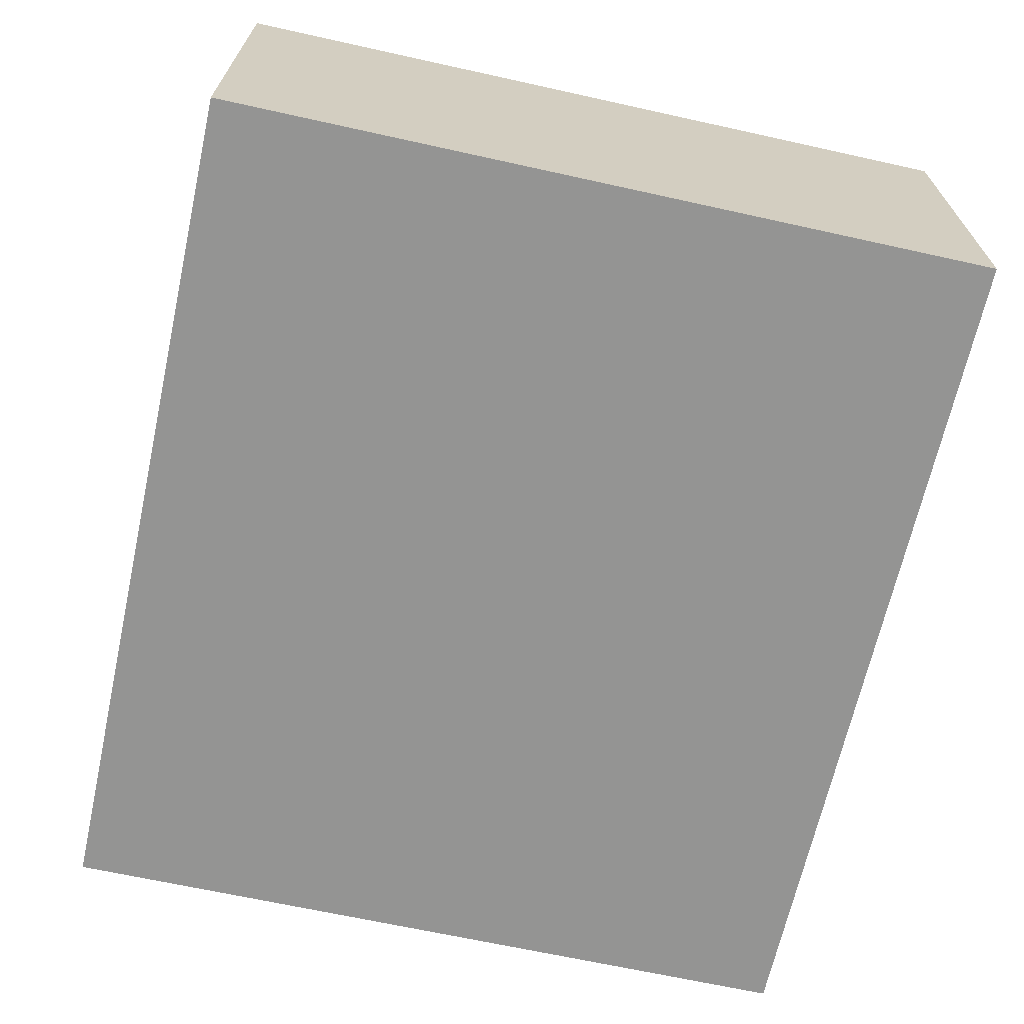
<metadata>
{"format":"obj","ext":"obj","renderer":"f3d","projection":"perspective","resolution":1024,"background":"white","views":[{"elev":-67.0,"azim":77.5,"up":"+Z"}]}
</metadata>
<code>
v -0.7074 -0.6303 -0.3198
v 0.7074 -0.6303 -0.3198
v -0.7074 -0.6303 0.3198
v 0.7074 -0.6303 0.3198
v -0.7074 0.6303 -0.3198
v 0.7074 0.6303 -0.3198
v -0.7074 0.6303 0.3198
v 0.7074 0.6303 0.3198
v 0 0.6303 0
v 0.7074 0.6303 0
v 0 0.6303 -0.3198
v -0.7074 0.6303 0
v 0 0.6303 0.3198
v -0.7074 -0.6303 0
v -0.7074 0 0
v -0.7074 0 -0.3198
v -0.7074 0 0.3198
v 0 -0.6303 -0.3198
v 0 -0.6303 0
v 0.7074 -0.6303 0
v 0 -0.6303 0.3198
v 0.7074 0 -0.3198
v 0.7074 0 0
v 0.7074 0 0.3198
v 0 0 0.3198
v 0 0 -0.3198
v -0.3537 0.6303 -0.1599
v 0 0.6303 -0.1599
v -0.3537 0.6303 -0.3198
v 0.3537 0.6303 0.1599
v 0.7074 0.6303 0.1599
v 0.3537 0.6303 0
v 0.7074 0.6303 -0.1599
v 0.3537 0.6303 -0.3198
v 0.3537 0.6303 -0.1599
v -0.7074 0.6303 -0.1599
v -0.3537 0.6303 0
v -0.7074 0.6303 0.1599
v -0.3537 0.6303 0.3198
v -0.3537 0.6303 0.1599
v 0.3537 0.6303 0.3198
v 0 0.6303 0.1599
v -0.7074 -0.6303 -0.1599
v -0.7074 -0.3152 -0.1599
v -0.7074 -0.3152 -0.3198
v -0.7074 -0.6303 0.1599
v -0.7074 -0.3152 0.1599
v -0.7074 -0.3152 0
v -0.7074 0.3152 -0.1599
v -0.7074 0.3152 -0.3198
v -0.7074 0 -0.1599
v -0.7074 -0.3152 0.3198
v -0.7074 0 0.1599
v -0.7074 0.3152 0.3198
v -0.7074 0.3152 0.1599
v -0.7074 0.3152 0
v -0.3537 -0.6303 -0.3198
v -0.3537 -0.6303 -0.1599
v 0.3537 -0.6303 -0.3198
v 0.3537 -0.6303 -0.1599
v 0 -0.6303 -0.1599
v -0.3537 -0.6303 0.1599
v -0.3537 -0.6303 0
v 0.7074 -0.6303 -0.1599
v 0.3537 -0.6303 0
v 0.7074 -0.6303 0.1599
v 0.3537 -0.6303 0.3198
v 0.3537 -0.6303 0.1599
v -0.3537 -0.6303 0.3198
v 0 -0.6303 0.1599
v 0.7074 -0.3152 -0.3198
v 0.7074 0 -0.1599
v 0.7074 -0.3152 -0.1599
v 0.7074 0.3152 -0.3198
v 0.7074 0.3152 -0.1599
v 0.7074 0.3152 0.1599
v 0.7074 0.3152 0
v 0.7074 -0.3152 0
v 0.7074 0.3152 0.3198
v 0.7074 0 0.1599
v 0.7074 -0.3152 0.3198
v 0.7074 -0.3152 0.1599
v 0 -0.3152 0.3198
v -0.3537 -0.3152 0.3198
v 0.3537 -0.3152 0.3198
v 0.3537 0.3152 0.3198
v 0.3537 0 0.3198
v -0.3537 0 0.3198
v 0 0.3152 0.3198
v -0.3537 0.3152 0.3198
v -0.3537 -0.3152 -0.3198
v -0.3537 0.3152 -0.3198
v -0.3537 0 -0.3198
v 0.3537 -0.3152 -0.3198
v 0 -0.3152 -0.3198
v 0.3537 0 -0.3198
v 0 0.3152 -0.3198
v 0.3537 0.3152 -0.3198
v -0.5305 0.6303 -0.2399
v -0.3537 0.6303 -0.2399
v -0.5305 0.6303 -0.3198
v -0.1768 0.6303 -0.07996
v 0 0.6303 -0.07996
v -0.1768 0.6303 -0.1599
v 0 0.6303 -0.2399
v -0.1768 0.6303 -0.3198
v -0.1768 0.6303 -0.2399
v 0.1768 0.6303 0.07996
v 0.3537 0.6303 0.07996
v 0.1768 0.6303 0
v 0.5305 0.6303 0.2399
v 0.7074 0.6303 0.2399
v 0.5305 0.6303 0.1599
v 0.7074 0.6303 0.07996
v 0.5305 0.6303 0
v 0.5305 0.6303 0.07996
v 0.7074 0.6303 -0.07996
v 0.5305 0.6303 -0.1599
v 0.5305 0.6303 -0.07996
v 0.7074 0.6303 -0.2399
v 0.5305 0.6303 -0.3198
v 0.5305 0.6303 -0.2399
v 0.1768 0.6303 -0.3198
v 0.1768 0.6303 -0.2399
v 0.3537 0.6303 -0.2399
v 0.1768 0.6303 -0.07996
v 0.3537 0.6303 -0.07996
v 0.1768 0.6303 -0.1599
v -0.7074 0.6303 -0.2399
v -0.5305 0.6303 -0.1599
v -0.7074 0.6303 -0.07996
v -0.5305 0.6303 0
v -0.5305 0.6303 -0.07996
v -0.1768 0.6303 0
v -0.3537 0.6303 -0.07996
v -0.7074 0.6303 0.07996
v -0.5305 0.6303 0.1599
v -0.5305 0.6303 0.07996
v -0.7074 0.6303 0.2399
v -0.5305 0.6303 0.3198
v -0.5305 0.6303 0.2399
v -0.1768 0.6303 0.3198
v -0.1768 0.6303 0.2399
v -0.3537 0.6303 0.2399
v 0.1768 0.6303 0.3198
v 0.1768 0.6303 0.2399
v 0 0.6303 0.2399
v 0.5305 0.6303 0.3198
v 0.3537 0.6303 0.2399
v 0 0.6303 0.07996
v 0.1768 0.6303 0.1599
v -0.3537 0.6303 0.07996
v -0.1768 0.6303 0.1599
v -0.1768 0.6303 0.07996
v -0.7074 -0.6303 -0.2399
v -0.7074 -0.4727 -0.2399
v -0.7074 -0.4727 -0.3198
v -0.7074 -0.6303 -0.07996
v -0.7074 -0.4727 -0.07996
v -0.7074 -0.4727 -0.1599
v -0.7074 -0.1576 -0.2399
v -0.7074 -0.1576 -0.3198
v -0.7074 -0.3152 -0.2399
v -0.7074 -0.6303 0.07996
v -0.7074 -0.4727 0.07996
v -0.7074 -0.4727 0
v -0.7074 -0.6303 0.2399
v -0.7074 -0.4727 0.2399
v -0.7074 -0.4727 0.1599
v -0.7074 -0.1576 0.07996
v -0.7074 -0.1576 0
v -0.7074 -0.3152 0.07996
v -0.7074 0.1576 -0.07996
v -0.7074 0.1576 -0.1599
v -0.7074 0 -0.07996
v -0.7074 0.4727 -0.2399
v -0.7074 0.4727 -0.3198
v -0.7074 0.3152 -0.2399
v -0.7074 0.1576 -0.3198
v -0.7074 0 -0.2399
v -0.7074 0.1576 -0.2399
v -0.7074 -0.3152 -0.07996
v -0.7074 -0.1576 -0.07996
v -0.7074 -0.1576 -0.1599
v -0.7074 -0.4727 0.3198
v -0.7074 -0.3152 0.2399
v -0.7074 -0.1576 0.3198
v -0.7074 0 0.2399
v -0.7074 -0.1576 0.2399
v -0.7074 0 0.07996
v -0.7074 -0.1576 0.1599
v -0.7074 0.1576 0.3198
v -0.7074 0.3152 0.2399
v -0.7074 0.1576 0.2399
v -0.7074 0.4727 0.3198
v -0.7074 0.4727 0.2399
v -0.7074 0.4727 0.07996
v -0.7074 0.4727 0.1599
v -0.7074 0.4727 -0.07996
v -0.7074 0.4727 0
v -0.7074 0.4727 -0.1599
v -0.7074 0.1576 0
v -0.7074 0.3152 -0.07996
v -0.7074 0.1576 0.1599
v -0.7074 0.3152 0.07996
v -0.7074 0.1576 0.07996
v -0.5305 -0.6303 -0.3198
v -0.5305 -0.6303 -0.2399
v -0.1768 -0.6303 -0.3198
v -0.1768 -0.6303 -0.2399
v -0.3537 -0.6303 -0.2399
v -0.5305 -0.6303 -0.07996
v -0.5305 -0.6303 -0.1599
v 0.1768 -0.6303 -0.3198
v 0.1768 -0.6303 -0.2399
v 0 -0.6303 -0.2399
v 0.5305 -0.6303 -0.3198
v 0.5305 -0.6303 -0.2399
v 0.3537 -0.6303 -0.2399
v 0.1768 -0.6303 -0.07996
v 0 -0.6303 -0.07996
v 0.1768 -0.6303 -0.1599
v -0.1768 -0.6303 0.07996
v -0.3537 -0.6303 0.07996
v -0.1768 -0.6303 0
v -0.5305 -0.6303 0.2399
v -0.5305 -0.6303 0.1599
v -0.5305 -0.6303 0
v -0.5305 -0.6303 0.07996
v -0.1768 -0.6303 -0.1599
v -0.1768 -0.6303 -0.07996
v -0.3537 -0.6303 -0.07996
v 0.7074 -0.6303 -0.2399
v 0.5305 -0.6303 -0.1599
v 0.7074 -0.6303 -0.07996
v 0.5305 -0.6303 0
v 0.5305 -0.6303 -0.07996
v 0.1768 -0.6303 0
v 0.3537 -0.6303 -0.07996
v 0.7074 -0.6303 0.07996
v 0.5305 -0.6303 0.1599
v 0.5305 -0.6303 0.07996
v 0.7074 -0.6303 0.2399
v 0.5305 -0.6303 0.3198
v 0.5305 -0.6303 0.2399
v 0.1768 -0.6303 0.3198
v 0.1768 -0.6303 0.2399
v 0.3537 -0.6303 0.2399
v -0.1768 -0.6303 0.3198
v -0.1768 -0.6303 0.2399
v 0 -0.6303 0.2399
v -0.5305 -0.6303 0.3198
v -0.3537 -0.6303 0.2399
v 0 -0.6303 0.07996
v -0.1768 -0.6303 0.1599
v 0.3537 -0.6303 0.07996
v 0.1768 -0.6303 0.1599
v 0.1768 -0.6303 0.07996
v 0.7074 -0.4727 -0.3198
v 0.7074 -0.3152 -0.2399
v 0.7074 -0.4727 -0.2399
v 0.7074 -0.1576 -0.3198
v 0.7074 0 -0.2399
v 0.7074 -0.1576 -0.2399
v 0.7074 0 -0.07996
v 0.7074 -0.1576 -0.07996
v 0.7074 -0.1576 -0.1599
v 0.7074 0.1576 -0.3198
v 0.7074 0.3152 -0.2399
v 0.7074 0.1576 -0.2399
v 0.7074 0.4727 -0.3198
v 0.7074 0.4727 -0.2399
v 0.7074 0.4727 -0.07996
v 0.7074 0.4727 -0.1599
v 0.7074 0.4727 0.07996
v 0.7074 0.4727 0
v 0.7074 0.4727 0.2399
v 0.7074 0.4727 0.1599
v 0.7074 0.1576 0.07996
v 0.7074 0.1576 0
v 0.7074 0.3152 0.07996
v 0.7074 0.1576 -0.1599
v 0.7074 0.3152 -0.07996
v 0.7074 0.1576 -0.07996
v 0.7074 -0.4727 -0.1599
v 0.7074 -0.1576 0
v 0.7074 -0.3152 -0.07996
v 0.7074 -0.4727 0
v 0.7074 -0.4727 -0.07996
v 0.7074 0.1576 0.1599
v 0.7074 0 0.07996
v 0.7074 0.4727 0.3198
v 0.7074 0.3152 0.2399
v 0.7074 0.1576 0.3198
v 0.7074 0 0.2399
v 0.7074 0.1576 0.2399
v 0.7074 -0.1576 0.3198
v 0.7074 -0.3152 0.2399
v 0.7074 -0.1576 0.2399
v 0.7074 -0.4727 0.3198
v 0.7074 -0.4727 0.2399
v 0.7074 -0.4727 0.07996
v 0.7074 -0.4727 0.1599
v 0.7074 -0.1576 0.07996
v 0.7074 -0.1576 0.1599
v 0.7074 -0.3152 0.07996
v -0.3537 -0.4727 0.3198
v -0.5305 -0.4727 0.3198
v 0 -0.4727 0.3198
v -0.1768 -0.4727 0.3198
v 0 -0.1576 0.3198
v -0.1768 -0.1576 0.3198
v -0.1768 -0.3152 0.3198
v 0.3537 -0.4727 0.3198
v 0.1768 -0.4727 0.3198
v 0.5305 -0.4727 0.3198
v 0.5305 -0.1576 0.3198
v 0.5305 -0.3152 0.3198
v 0.5305 0.1576 0.3198
v 0.5305 0 0.3198
v 0.5305 0.4727 0.3198
v 0.5305 0.3152 0.3198
v 0.1768 0.1576 0.3198
v 0.1768 0 0.3198
v 0.3537 0.1576 0.3198
v 0.1768 -0.3152 0.3198
v 0.3537 -0.1576 0.3198
v 0.1768 -0.1576 0.3198
v -0.5305 -0.3152 0.3198
v -0.1768 0 0.3198
v -0.3537 -0.1576 0.3198
v -0.5305 0 0.3198
v -0.5305 -0.1576 0.3198
v 0.1768 0.3152 0.3198
v 0 0.1576 0.3198
v 0.3537 0.4727 0.3198
v 0 0.4727 0.3198
v 0.1768 0.4727 0.3198
v -0.3537 0.4727 0.3198
v -0.1768 0.4727 0.3198
v -0.5305 0.4727 0.3198
v -0.5305 0.1576 0.3198
v -0.5305 0.3152 0.3198
v -0.1768 0.1576 0.3198
v -0.1768 0.3152 0.3198
v -0.3537 0.1576 0.3198
v -0.5305 -0.4727 -0.3198
v -0.5305 -0.1576 -0.3198
v -0.5305 -0.3152 -0.3198
v -0.1768 -0.4727 -0.3198
v -0.3537 -0.4727 -0.3198
v -0.5305 0.1576 -0.3198
v -0.5305 0 -0.3198
v -0.5305 0.4727 -0.3198
v -0.5305 0.3152 -0.3198
v -0.1768 0.1576 -0.3198
v -0.1768 0 -0.3198
v -0.3537 0.1576 -0.3198
v 0.1768 -0.1576 -0.3198
v 0.1768 -0.3152 -0.3198
v 0 -0.1576 -0.3198
v 0.5305 -0.4727 -0.3198
v 0.3537 -0.4727 -0.3198
v 0 -0.4727 -0.3198
v 0.1768 -0.4727 -0.3198
v -0.3537 -0.1576 -0.3198
v -0.1768 -0.1576 -0.3198
v -0.1768 -0.3152 -0.3198
v 0.5305 -0.3152 -0.3198
v 0.1768 0 -0.3198
v 0.3537 -0.1576 -0.3198
v 0.5305 0 -0.3198
v 0.5305 -0.1576 -0.3198
v -0.1768 0.3152 -0.3198
v 0 0.1576 -0.3198
v -0.3537 0.4727 -0.3198
v 0 0.4727 -0.3198
v -0.1768 0.4727 -0.3198
v 0.3537 0.4727 -0.3198
v 0.1768 0.4727 -0.3198
v 0.5305 0.4727 -0.3198
v 0.5305 0.1576 -0.3198
v 0.5305 0.3152 -0.3198
v 0.1768 0.1576 -0.3198
v 0.1768 0.3152 -0.3198
v 0.3537 0.1576 -0.3198
f 5 99 101
f 99 27 100
f 100 29 101
f 99 100 101
f 27 102 104
f 102 9 103
f 103 28 104
f 102 103 104
f 28 105 107
f 105 11 106
f 106 29 107
f 105 106 107
f 27 104 100
f 104 28 107
f 107 29 100
f 104 107 100
f 9 108 110
f 108 30 109
f 109 32 110
f 108 109 110
f 30 111 113
f 111 8 112
f 112 31 113
f 111 112 113
f 31 114 116
f 114 10 115
f 115 32 116
f 114 115 116
f 30 113 109
f 113 31 116
f 116 32 109
f 113 116 109
f 10 117 119
f 117 33 118
f 118 35 119
f 117 118 119
f 33 120 122
f 120 6 121
f 121 34 122
f 120 121 122
f 34 123 125
f 123 11 124
f 124 35 125
f 123 124 125
f 33 122 118
f 122 34 125
f 125 35 118
f 122 125 118
f 9 110 103
f 110 32 126
f 126 28 103
f 110 126 103
f 32 115 127
f 115 10 119
f 119 35 127
f 115 119 127
f 35 124 128
f 124 11 105
f 105 28 128
f 124 105 128
f 32 127 126
f 127 35 128
f 128 28 126
f 127 128 126
f 5 129 99
f 129 36 130
f 130 27 99
f 129 130 99
f 36 131 133
f 131 12 132
f 132 37 133
f 131 132 133
f 37 134 135
f 134 9 102
f 102 27 135
f 134 102 135
f 36 133 130
f 133 37 135
f 135 27 130
f 133 135 130
f 12 136 138
f 136 38 137
f 137 40 138
f 136 137 138
f 38 139 141
f 139 7 140
f 140 39 141
f 139 140 141
f 39 142 144
f 142 13 143
f 143 40 144
f 142 143 144
f 38 141 137
f 141 39 144
f 144 40 137
f 141 144 137
f 13 145 147
f 145 41 146
f 146 42 147
f 145 146 147
f 41 148 149
f 148 8 111
f 111 30 149
f 148 111 149
f 30 108 151
f 108 9 150
f 150 42 151
f 108 150 151
f 41 149 146
f 149 30 151
f 151 42 146
f 149 151 146
f 12 138 132
f 138 40 152
f 152 37 132
f 138 152 132
f 40 143 153
f 143 13 147
f 147 42 153
f 143 147 153
f 42 150 154
f 150 9 134
f 134 37 154
f 150 134 154
f 40 153 152
f 153 42 154
f 154 37 152
f 153 154 152
f 1 155 157
f 155 43 156
f 156 45 157
f 155 156 157
f 43 158 160
f 158 14 159
f 159 44 160
f 158 159 160
f 44 161 163
f 161 16 162
f 162 45 163
f 161 162 163
f 43 160 156
f 160 44 163
f 163 45 156
f 160 163 156
f 14 164 166
f 164 46 165
f 165 48 166
f 164 165 166
f 46 167 169
f 167 3 168
f 168 47 169
f 167 168 169
f 47 170 172
f 170 15 171
f 171 48 172
f 170 171 172
f 46 169 165
f 169 47 172
f 172 48 165
f 169 172 165
f 15 173 175
f 173 49 174
f 174 51 175
f 173 174 175
f 49 176 178
f 176 5 177
f 177 50 178
f 176 177 178
f 50 179 181
f 179 16 180
f 180 51 181
f 179 180 181
f 49 178 174
f 178 50 181
f 181 51 174
f 178 181 174
f 14 166 159
f 166 48 182
f 182 44 159
f 166 182 159
f 48 171 183
f 171 15 175
f 175 51 183
f 171 175 183
f 51 180 184
f 180 16 161
f 161 44 184
f 180 161 184
f 48 183 182
f 183 51 184
f 184 44 182
f 183 184 182
f 3 185 168
f 185 52 186
f 186 47 168
f 185 186 168
f 52 187 189
f 187 17 188
f 188 53 189
f 187 188 189
f 53 190 191
f 190 15 170
f 170 47 191
f 190 170 191
f 52 189 186
f 189 53 191
f 191 47 186
f 189 191 186
f 17 192 194
f 192 54 193
f 193 55 194
f 192 193 194
f 54 195 196
f 195 7 139
f 139 38 196
f 195 139 196
f 38 136 198
f 136 12 197
f 197 55 198
f 136 197 198
f 54 196 193
f 196 38 198
f 198 55 193
f 196 198 193
f 12 131 200
f 131 36 199
f 199 56 200
f 131 199 200
f 36 129 201
f 129 5 176
f 176 49 201
f 129 176 201
f 49 173 203
f 173 15 202
f 202 56 203
f 173 202 203
f 36 201 199
f 201 49 203
f 203 56 199
f 201 203 199
f 17 194 188
f 194 55 204
f 204 53 188
f 194 204 188
f 55 197 205
f 197 12 200
f 200 56 205
f 197 200 205
f 56 202 206
f 202 15 190
f 190 53 206
f 202 190 206
f 55 205 204
f 205 56 206
f 206 53 204
f 205 206 204
f 1 207 155
f 207 57 208
f 208 43 155
f 207 208 155
f 57 209 211
f 209 18 210
f 210 58 211
f 209 210 211
f 58 212 213
f 212 14 158
f 158 43 213
f 212 158 213
f 57 211 208
f 211 58 213
f 213 43 208
f 211 213 208
f 18 214 216
f 214 59 215
f 215 61 216
f 214 215 216
f 59 217 219
f 217 2 218
f 218 60 219
f 217 218 219
f 60 220 222
f 220 19 221
f 221 61 222
f 220 221 222
f 59 219 215
f 219 60 222
f 222 61 215
f 219 222 215
f 19 223 225
f 223 62 224
f 224 63 225
f 223 224 225
f 62 226 227
f 226 3 167
f 167 46 227
f 226 167 227
f 46 164 229
f 164 14 228
f 228 63 229
f 164 228 229
f 62 227 224
f 227 46 229
f 229 63 224
f 227 229 224
f 18 216 210
f 216 61 230
f 230 58 210
f 216 230 210
f 61 221 231
f 221 19 225
f 225 63 231
f 221 225 231
f 63 228 232
f 228 14 212
f 212 58 232
f 228 212 232
f 61 231 230
f 231 63 232
f 232 58 230
f 231 232 230
f 2 233 218
f 233 64 234
f 234 60 218
f 233 234 218
f 64 235 237
f 235 20 236
f 236 65 237
f 235 236 237
f 65 238 239
f 238 19 220
f 220 60 239
f 238 220 239
f 64 237 234
f 237 65 239
f 239 60 234
f 237 239 234
f 20 240 242
f 240 66 241
f 241 68 242
f 240 241 242
f 66 243 245
f 243 4 244
f 244 67 245
f 243 244 245
f 67 246 248
f 246 21 247
f 247 68 248
f 246 247 248
f 66 245 241
f 245 67 248
f 248 68 241
f 245 248 241
f 21 249 251
f 249 69 250
f 250 70 251
f 249 250 251
f 69 252 253
f 252 3 226
f 226 62 253
f 252 226 253
f 62 223 255
f 223 19 254
f 254 70 255
f 223 254 255
f 69 253 250
f 253 62 255
f 255 70 250
f 253 255 250
f 20 242 236
f 242 68 256
f 256 65 236
f 242 256 236
f 68 247 257
f 247 21 251
f 251 70 257
f 247 251 257
f 70 254 258
f 254 19 238
f 238 65 258
f 254 238 258
f 68 257 256
f 257 70 258
f 258 65 256
f 257 258 256
f 2 259 261
f 259 71 260
f 260 73 261
f 259 260 261
f 71 262 264
f 262 22 263
f 263 72 264
f 262 263 264
f 72 265 267
f 265 23 266
f 266 73 267
f 265 266 267
f 71 264 260
f 264 72 267
f 267 73 260
f 264 267 260
f 22 268 270
f 268 74 269
f 269 75 270
f 268 269 270
f 74 271 272
f 271 6 120
f 120 33 272
f 271 120 272
f 33 117 274
f 117 10 273
f 273 75 274
f 117 273 274
f 74 272 269
f 272 33 274
f 274 75 269
f 272 274 269
f 10 114 276
f 114 31 275
f 275 77 276
f 114 275 276
f 31 112 278
f 112 8 277
f 277 76 278
f 112 277 278
f 76 279 281
f 279 23 280
f 280 77 281
f 279 280 281
f 31 278 275
f 278 76 281
f 281 77 275
f 278 281 275
f 22 270 263
f 270 75 282
f 282 72 263
f 270 282 263
f 75 273 283
f 273 10 276
f 276 77 283
f 273 276 283
f 77 280 284
f 280 23 265
f 265 72 284
f 280 265 284
f 75 283 282
f 283 77 284
f 284 72 282
f 283 284 282
f 2 261 233
f 261 73 285
f 285 64 233
f 261 285 233
f 73 266 287
f 266 23 286
f 286 78 287
f 266 286 287
f 78 288 289
f 288 20 235
f 235 64 289
f 288 235 289
f 73 287 285
f 287 78 289
f 289 64 285
f 287 289 285
f 23 279 291
f 279 76 290
f 290 80 291
f 279 290 291
f 76 277 293
f 277 8 292
f 292 79 293
f 277 292 293
f 79 294 296
f 294 24 295
f 295 80 296
f 294 295 296
f 76 293 290
f 293 79 296
f 296 80 290
f 293 296 290
f 24 297 299
f 297 81 298
f 298 82 299
f 297 298 299
f 81 300 301
f 300 4 243
f 243 66 301
f 300 243 301
f 66 240 303
f 240 20 302
f 302 82 303
f 240 302 303
f 81 301 298
f 301 66 303
f 303 82 298
f 301 303 298
f 23 291 286
f 291 80 304
f 304 78 286
f 291 304 286
f 80 295 305
f 295 24 299
f 299 82 305
f 295 299 305
f 82 302 306
f 302 20 288
f 288 78 306
f 302 288 306
f 80 305 304
f 305 82 306
f 306 78 304
f 305 306 304
f 3 252 308
f 252 69 307
f 307 84 308
f 252 307 308
f 69 249 310
f 249 21 309
f 309 83 310
f 249 309 310
f 83 311 313
f 311 25 312
f 312 84 313
f 311 312 313
f 69 310 307
f 310 83 313
f 313 84 307
f 310 313 307
f 21 246 315
f 246 67 314
f 314 85 315
f 246 314 315
f 67 244 316
f 244 4 300
f 300 81 316
f 244 300 316
f 81 297 318
f 297 24 317
f 317 85 318
f 297 317 318
f 67 316 314
f 316 81 318
f 318 85 314
f 316 318 314
f 24 294 320
f 294 79 319
f 319 87 320
f 294 319 320
f 79 292 322
f 292 8 321
f 321 86 322
f 292 321 322
f 86 323 325
f 323 25 324
f 324 87 325
f 323 324 325
f 79 322 319
f 322 86 325
f 325 87 319
f 322 325 319
f 21 315 309
f 315 85 326
f 326 83 309
f 315 326 309
f 85 317 327
f 317 24 320
f 320 87 327
f 317 320 327
f 87 324 328
f 324 25 311
f 311 83 328
f 324 311 328
f 85 327 326
f 327 87 328
f 328 83 326
f 327 328 326
f 3 308 185
f 308 84 329
f 329 52 185
f 308 329 185
f 84 312 331
f 312 25 330
f 330 88 331
f 312 330 331
f 88 332 333
f 332 17 187
f 187 52 333
f 332 187 333
f 84 331 329
f 331 88 333
f 333 52 329
f 331 333 329
f 25 323 335
f 323 86 334
f 334 89 335
f 323 334 335
f 86 321 336
f 321 8 148
f 148 41 336
f 321 148 336
f 41 145 338
f 145 13 337
f 337 89 338
f 145 337 338
f 86 336 334
f 336 41 338
f 338 89 334
f 336 338 334
f 13 142 340
f 142 39 339
f 339 90 340
f 142 339 340
f 39 140 341
f 140 7 195
f 195 54 341
f 140 195 341
f 54 192 343
f 192 17 342
f 342 90 343
f 192 342 343
f 39 341 339
f 341 54 343
f 343 90 339
f 341 343 339
f 25 335 330
f 335 89 344
f 344 88 330
f 335 344 330
f 89 337 345
f 337 13 340
f 340 90 345
f 337 340 345
f 90 342 346
f 342 17 332
f 332 88 346
f 342 332 346
f 89 345 344
f 345 90 346
f 346 88 344
f 345 346 344
f 1 157 207
f 157 45 347
f 347 57 207
f 157 347 207
f 45 162 349
f 162 16 348
f 348 91 349
f 162 348 349
f 91 350 351
f 350 18 209
f 209 57 351
f 350 209 351
f 45 349 347
f 349 91 351
f 351 57 347
f 349 351 347
f 16 179 353
f 179 50 352
f 352 93 353
f 179 352 353
f 50 177 355
f 177 5 354
f 354 92 355
f 177 354 355
f 92 356 358
f 356 26 357
f 357 93 358
f 356 357 358
f 50 355 352
f 355 92 358
f 358 93 352
f 355 358 352
f 26 359 361
f 359 94 360
f 360 95 361
f 359 360 361
f 94 362 363
f 362 2 217
f 217 59 363
f 362 217 363
f 59 214 365
f 214 18 364
f 364 95 365
f 214 364 365
f 94 363 360
f 363 59 365
f 365 95 360
f 363 365 360
f 16 353 348
f 353 93 366
f 366 91 348
f 353 366 348
f 93 357 367
f 357 26 361
f 361 95 367
f 357 361 367
f 95 364 368
f 364 18 350
f 350 91 368
f 364 350 368
f 93 367 366
f 367 95 368
f 368 91 366
f 367 368 366
f 2 362 259
f 362 94 369
f 369 71 259
f 362 369 259
f 94 359 371
f 359 26 370
f 370 96 371
f 359 370 371
f 96 372 373
f 372 22 262
f 262 71 373
f 372 262 373
f 94 371 369
f 371 96 373
f 373 71 369
f 371 373 369
f 26 356 375
f 356 92 374
f 374 97 375
f 356 374 375
f 92 354 376
f 354 5 101
f 101 29 376
f 354 101 376
f 29 106 378
f 106 11 377
f 377 97 378
f 106 377 378
f 92 376 374
f 376 29 378
f 378 97 374
f 376 378 374
f 11 123 380
f 123 34 379
f 379 98 380
f 123 379 380
f 34 121 381
f 121 6 271
f 271 74 381
f 121 271 381
f 74 268 383
f 268 22 382
f 382 98 383
f 268 382 383
f 34 381 379
f 381 74 383
f 383 98 379
f 381 383 379
f 26 375 370
f 375 97 384
f 384 96 370
f 375 384 370
f 97 377 385
f 377 11 380
f 380 98 385
f 377 380 385
f 98 382 386
f 382 22 372
f 372 96 386
f 382 372 386
f 97 385 384
f 385 98 386
f 386 96 384
f 385 386 384

</code>
